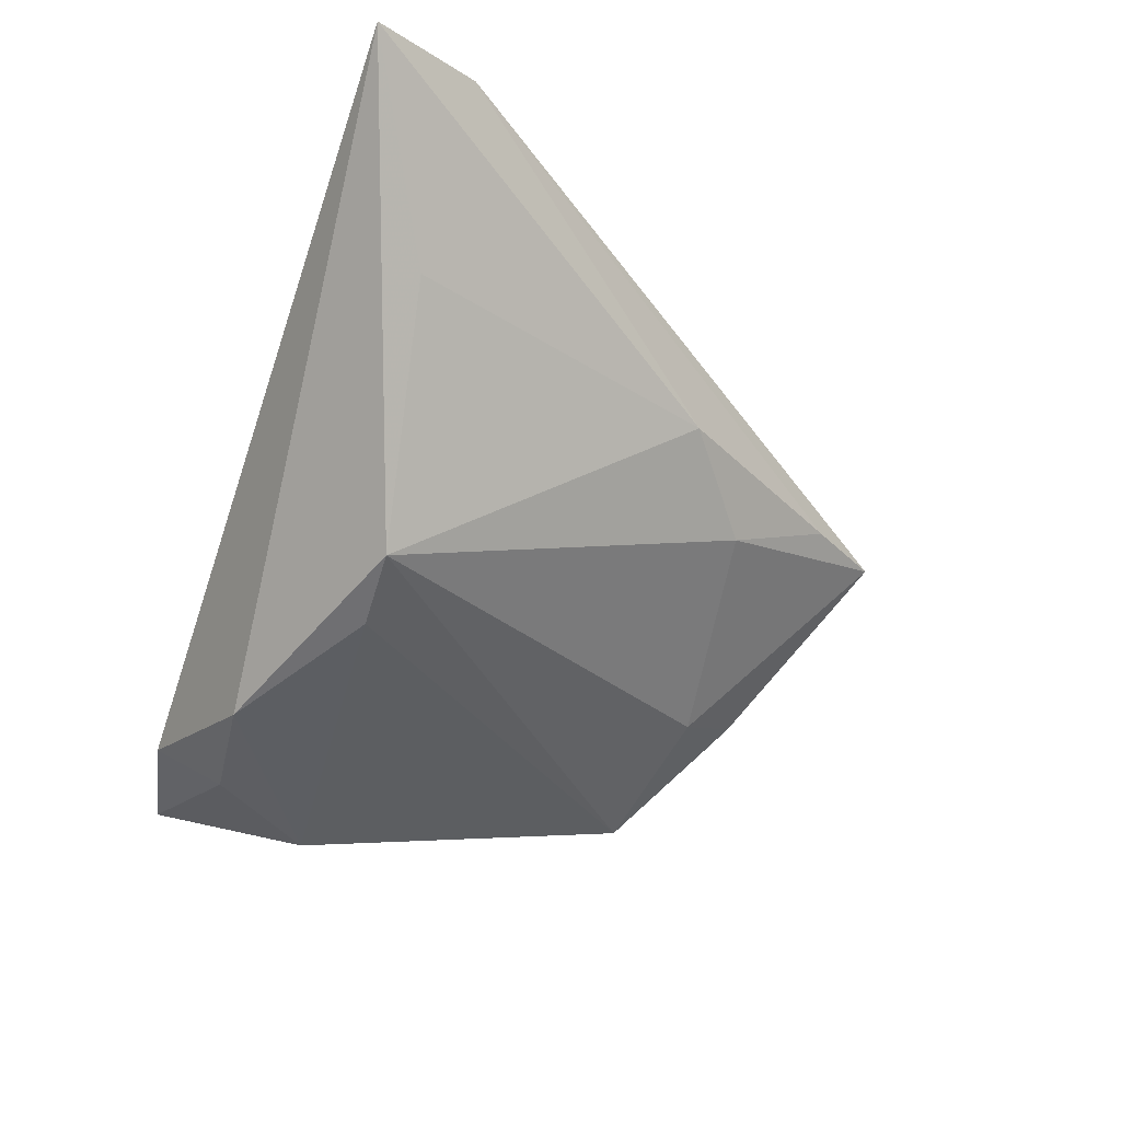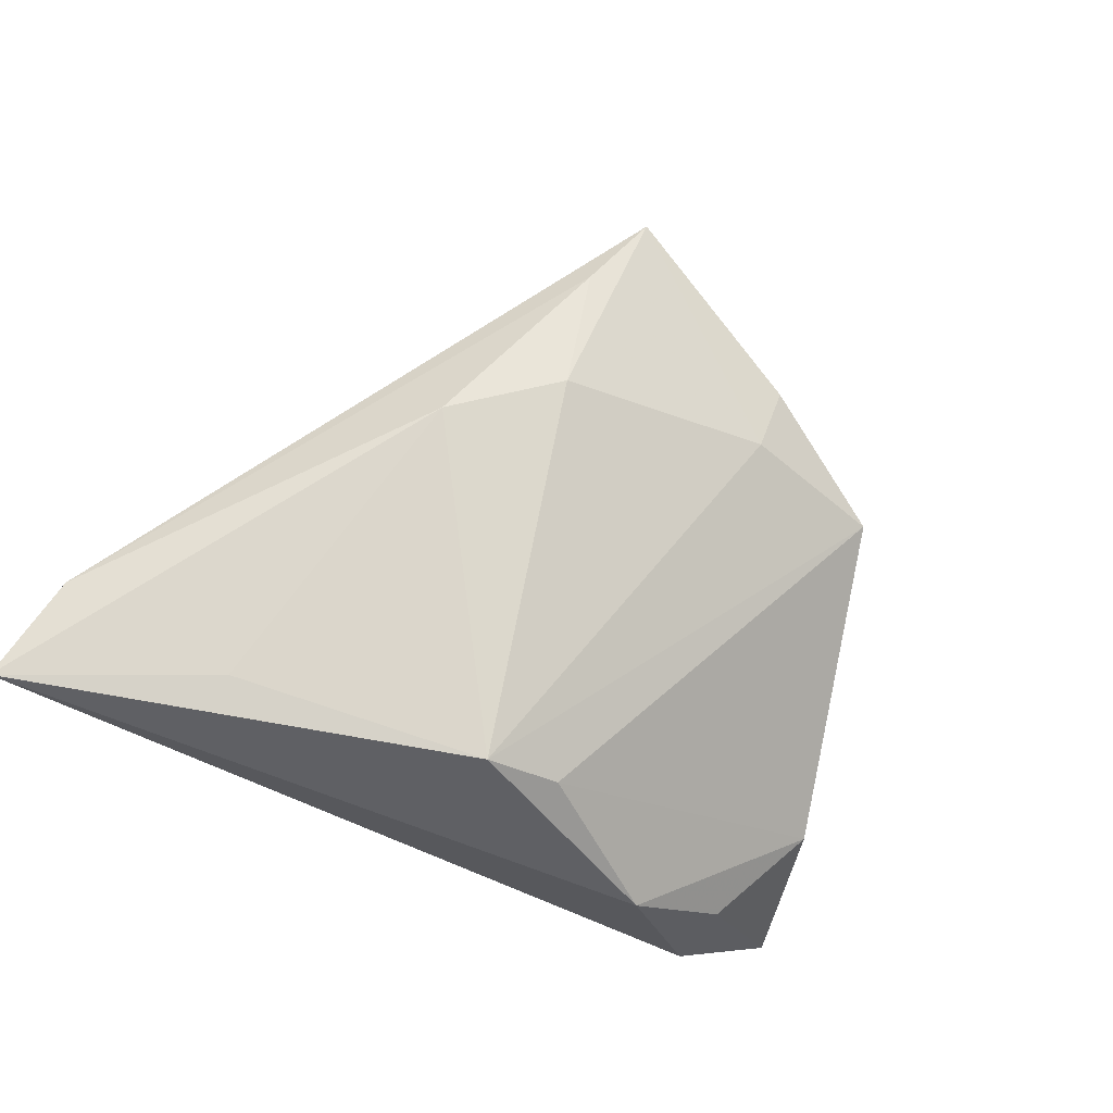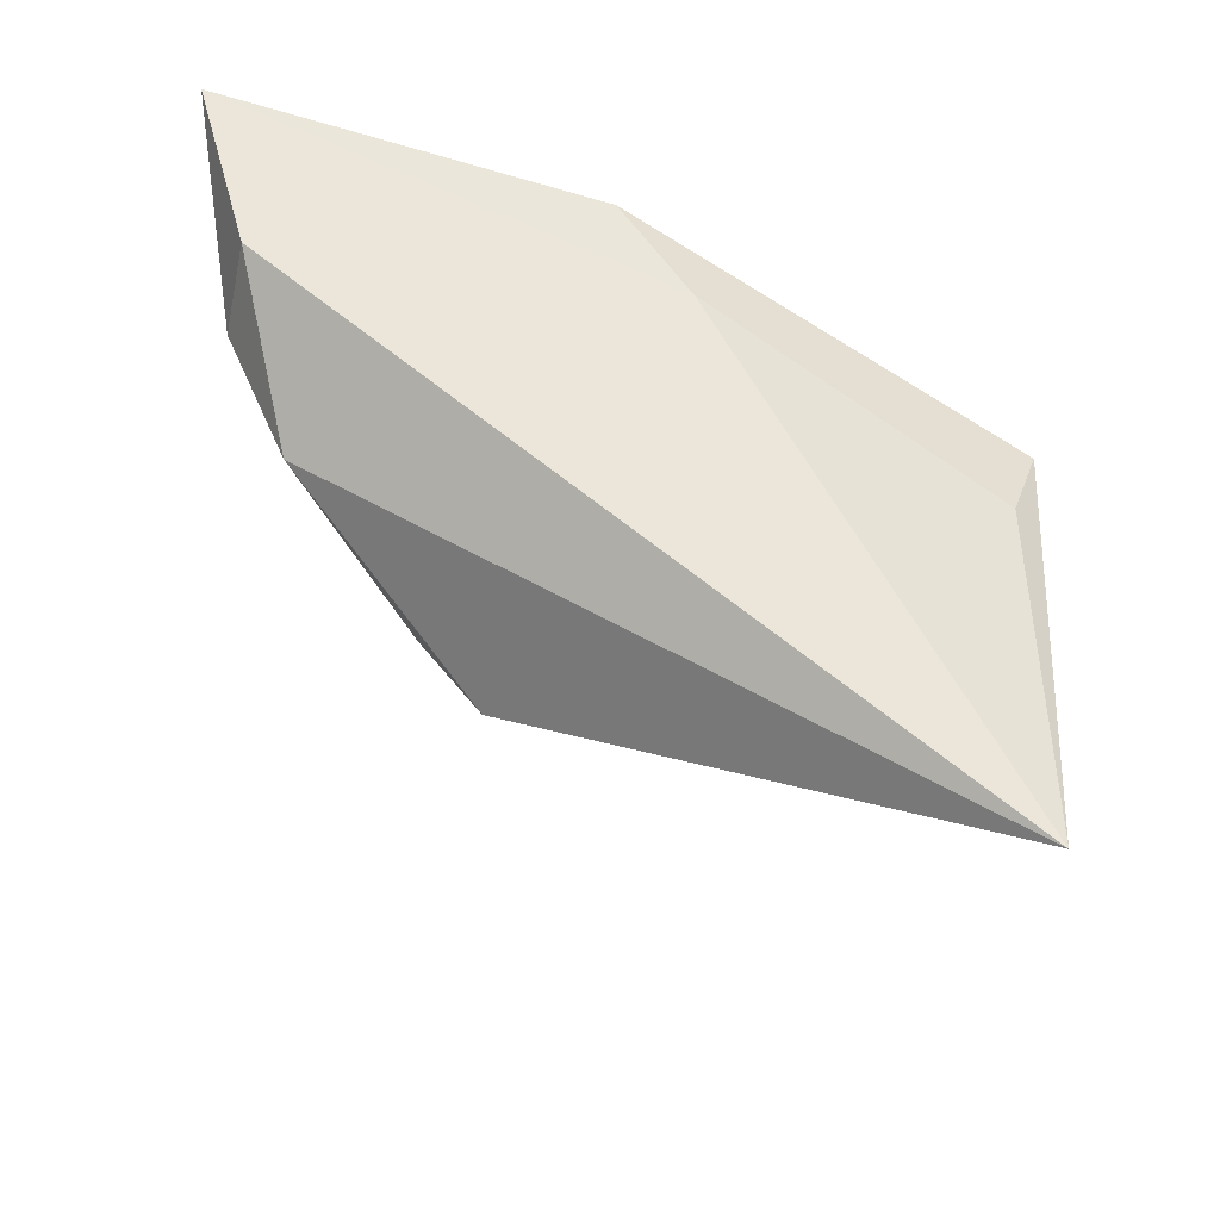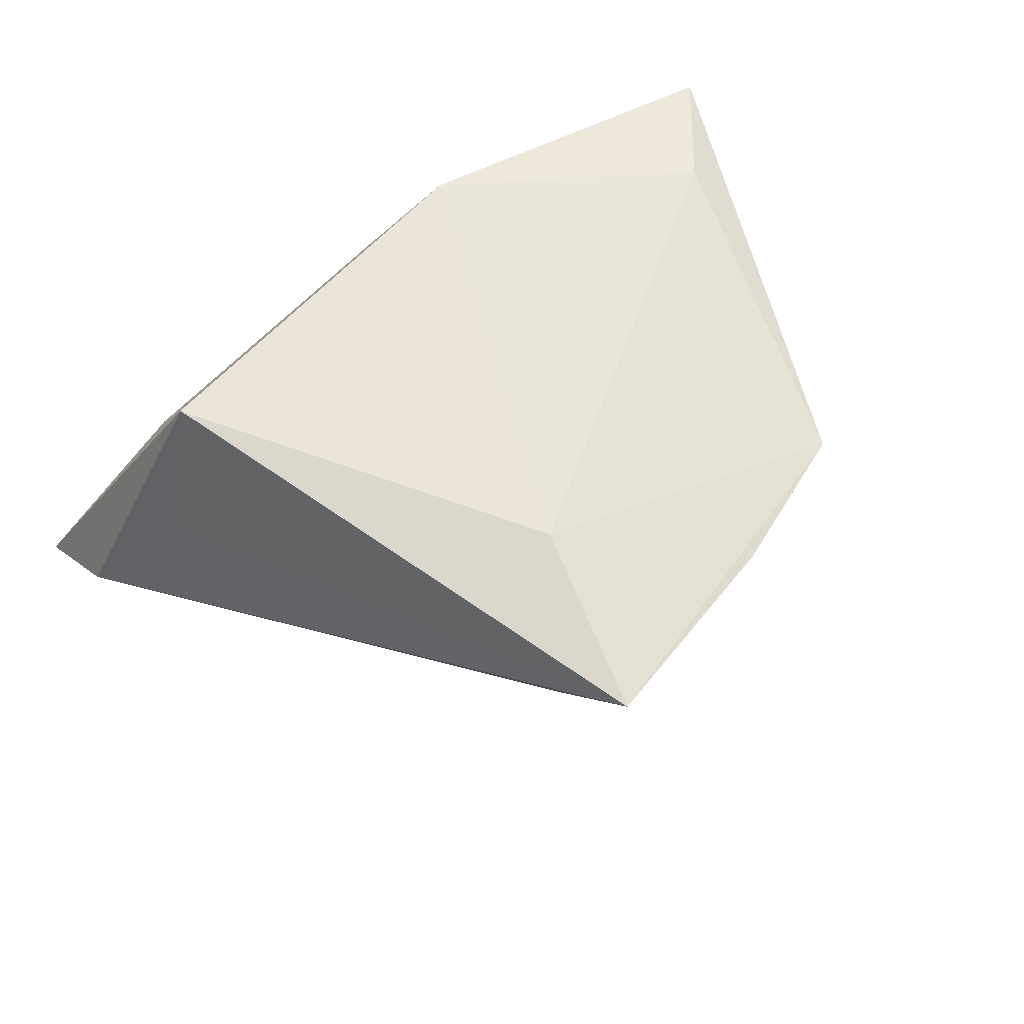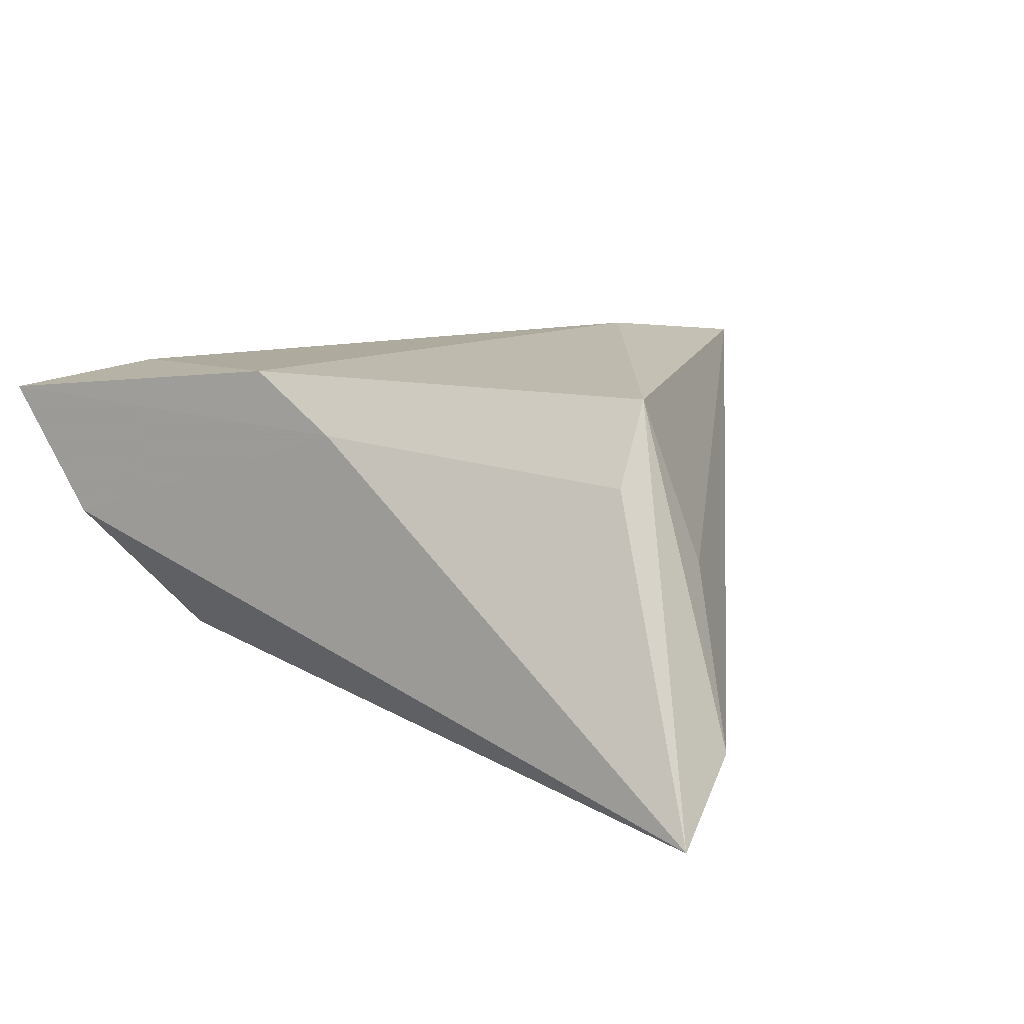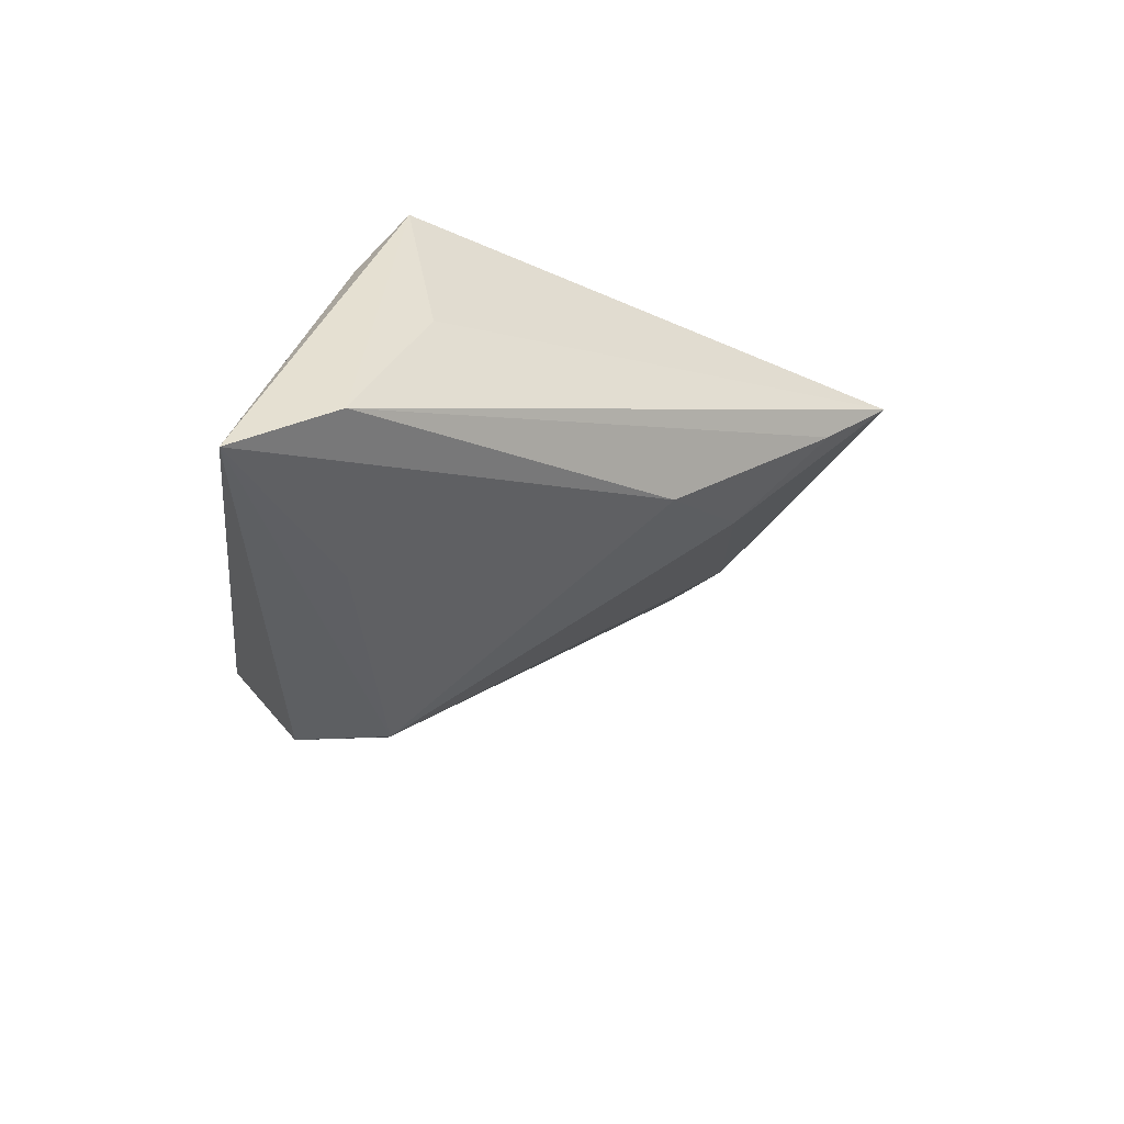
<metadata>
{"format":"obj","ext":"obj","renderer":"f3d","projection":"perspective","resolution":1024,"background":"white","views":[{"elev":-79.9,"azim":-109.3,"up":"+Z"},{"elev":-76.9,"azim":-28.7,"up":"+Z"},{"elev":64.4,"azim":-154.0,"up":"+Y"},{"elev":59.2,"azim":-31.4,"up":"+Z"},{"elev":15.5,"azim":-143.1,"up":"+Z"},{"elev":-29.7,"azim":-97.2,"up":"+Z"}]}
</metadata>
<code>
v -0.05131 0.02582 -0.02451
v -0.03368 0.008445 0.01844
v 0.00223 0.006626 -0.02804
v -0.03453 0.01403 0.00954
v 0.01677 -0.0355 0.00458
v -0.0203 -0.0228 -0.007876
v 6.5e-05 0.02307 0.01229
v -0.02764 0.01297 -0.02426
v -0.01148 -0.04323 0.007709
v 0.03943 0.02582 -0.002489
v 0.03939 0.017 -0.007568
v -0.008641 -0.03202 -0.003282
v 0.01114 0.006436 -0.02394
v 0.04287 0.009981 0.01413
v 0.03431 -0.03198 0.009634
v 0.01108 0.02249 0.01844
v -0.007893 -0.0515 0.01473
v -0.04899 0.01429 -0.01768
v 0.04629 0.005526 0.0008838
v 0.01685 -0.04139 0.01131
v -0.004626 -0.02956 0.01844
v -0.03966 0.005687 9.023e-05
v 0.05212 0.0245 0.01176
v 0.02786 0.01751 -0.0172
f 23 16 14
f 7 16 23
f 1 6 18
f 18 2 1
f 18 17 22
f 22 2 18
f 17 2 22
f 21 2 17
f 16 2 21
f 21 14 16
f 15 21 17
f 14 21 15
f 23 14 15
f 12 6 3
f 4 2 16
f 16 7 4
f 4 1 2
f 7 1 4
f 10 7 23
f 10 1 7
f 3 6 8
f 8 1 3
f 6 1 8
f 9 12 17
f 6 12 9
f 9 17 18
f 18 6 9
f 20 15 17
f 3 15 5
f 5 12 3
f 15 20 5
f 17 12 5
f 5 20 17
f 23 15 19
f 3 1 24
f 1 10 24
f 11 24 10
f 19 24 11
f 11 10 23
f 23 19 11
f 13 15 3
f 3 24 13
f 13 19 15
f 13 24 19

</code>
